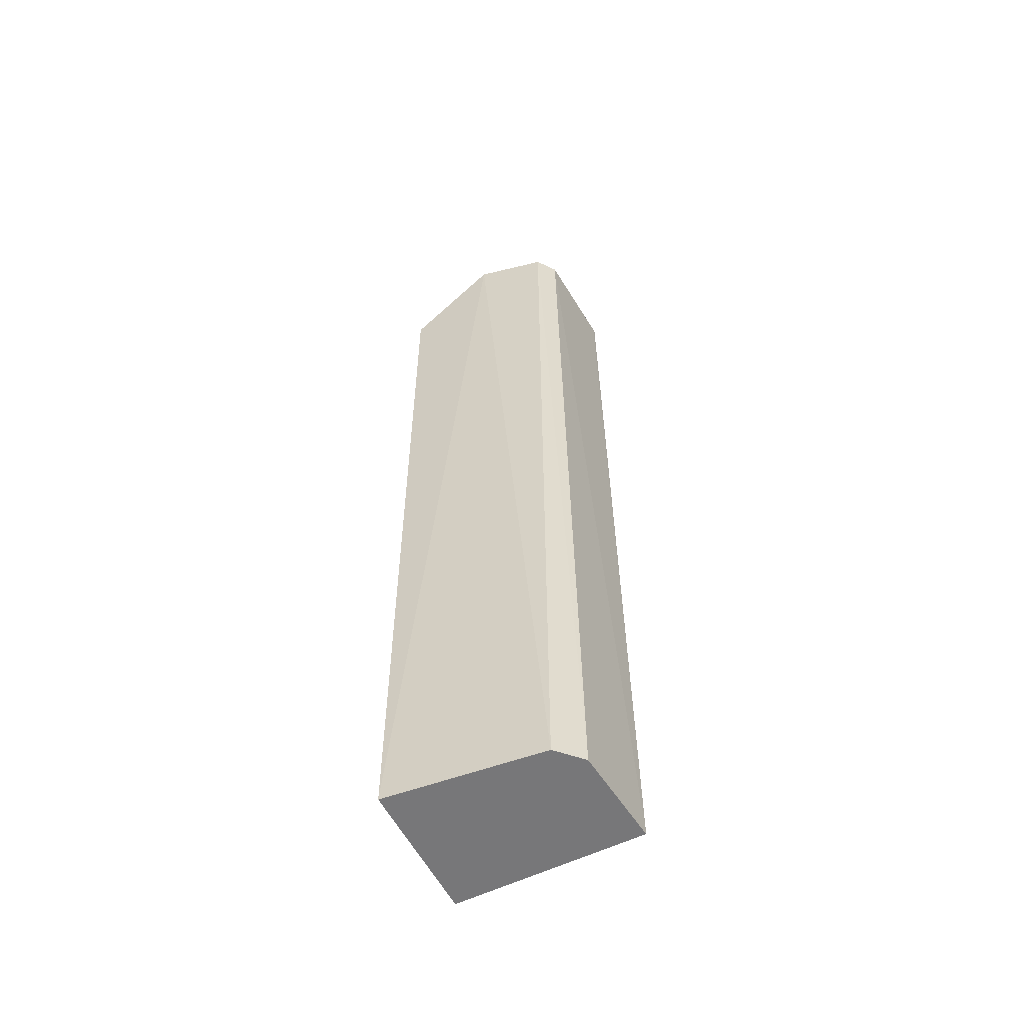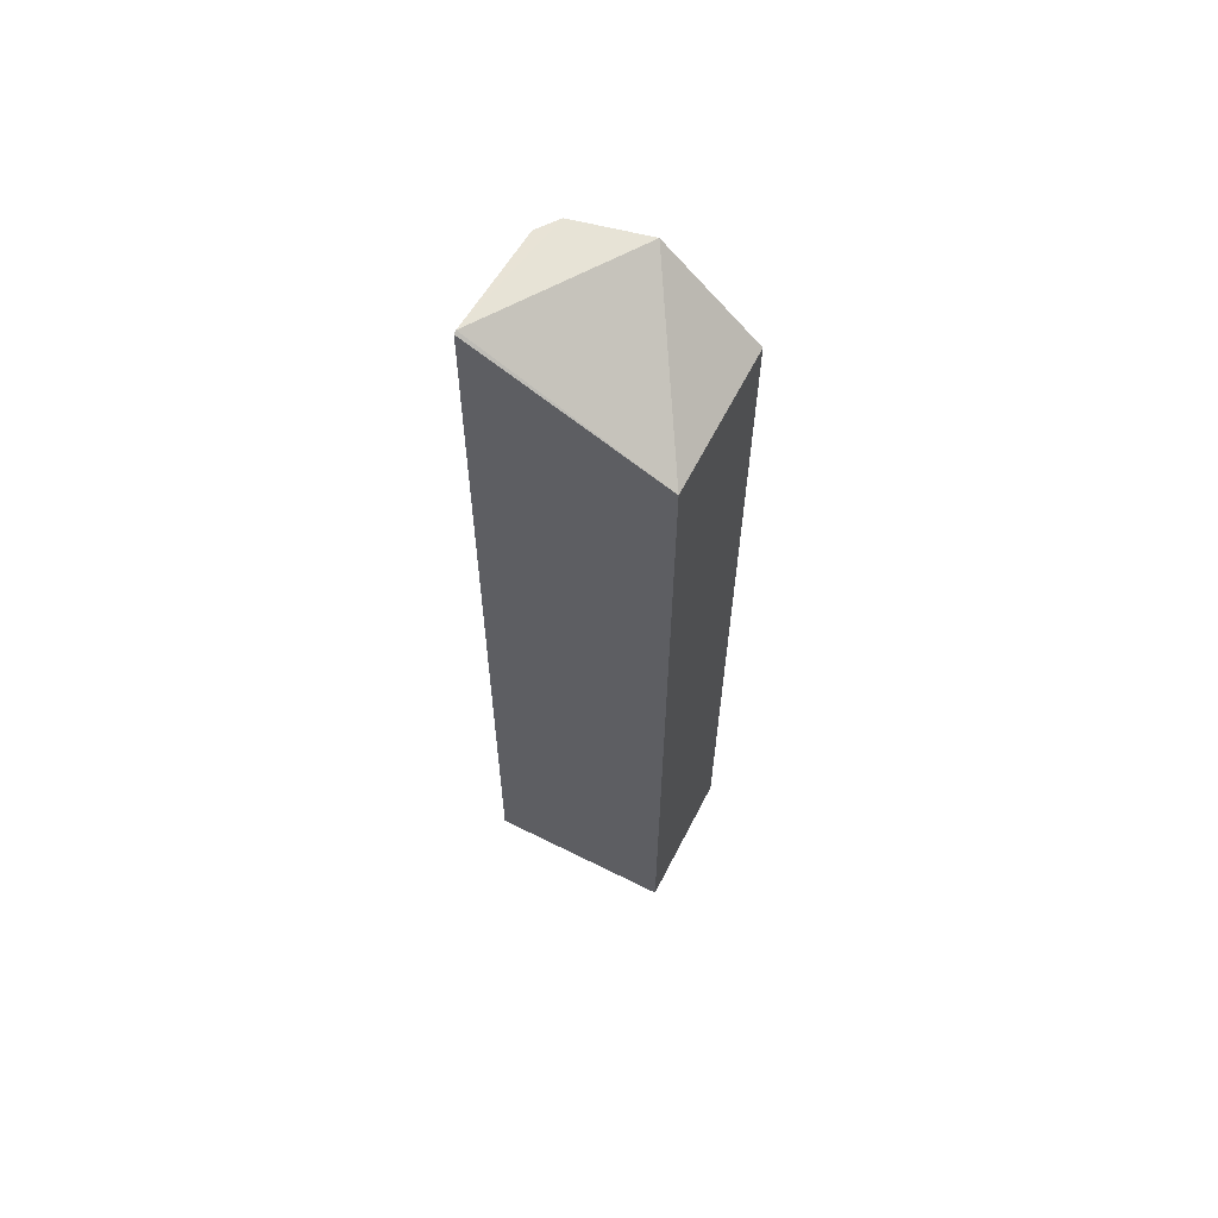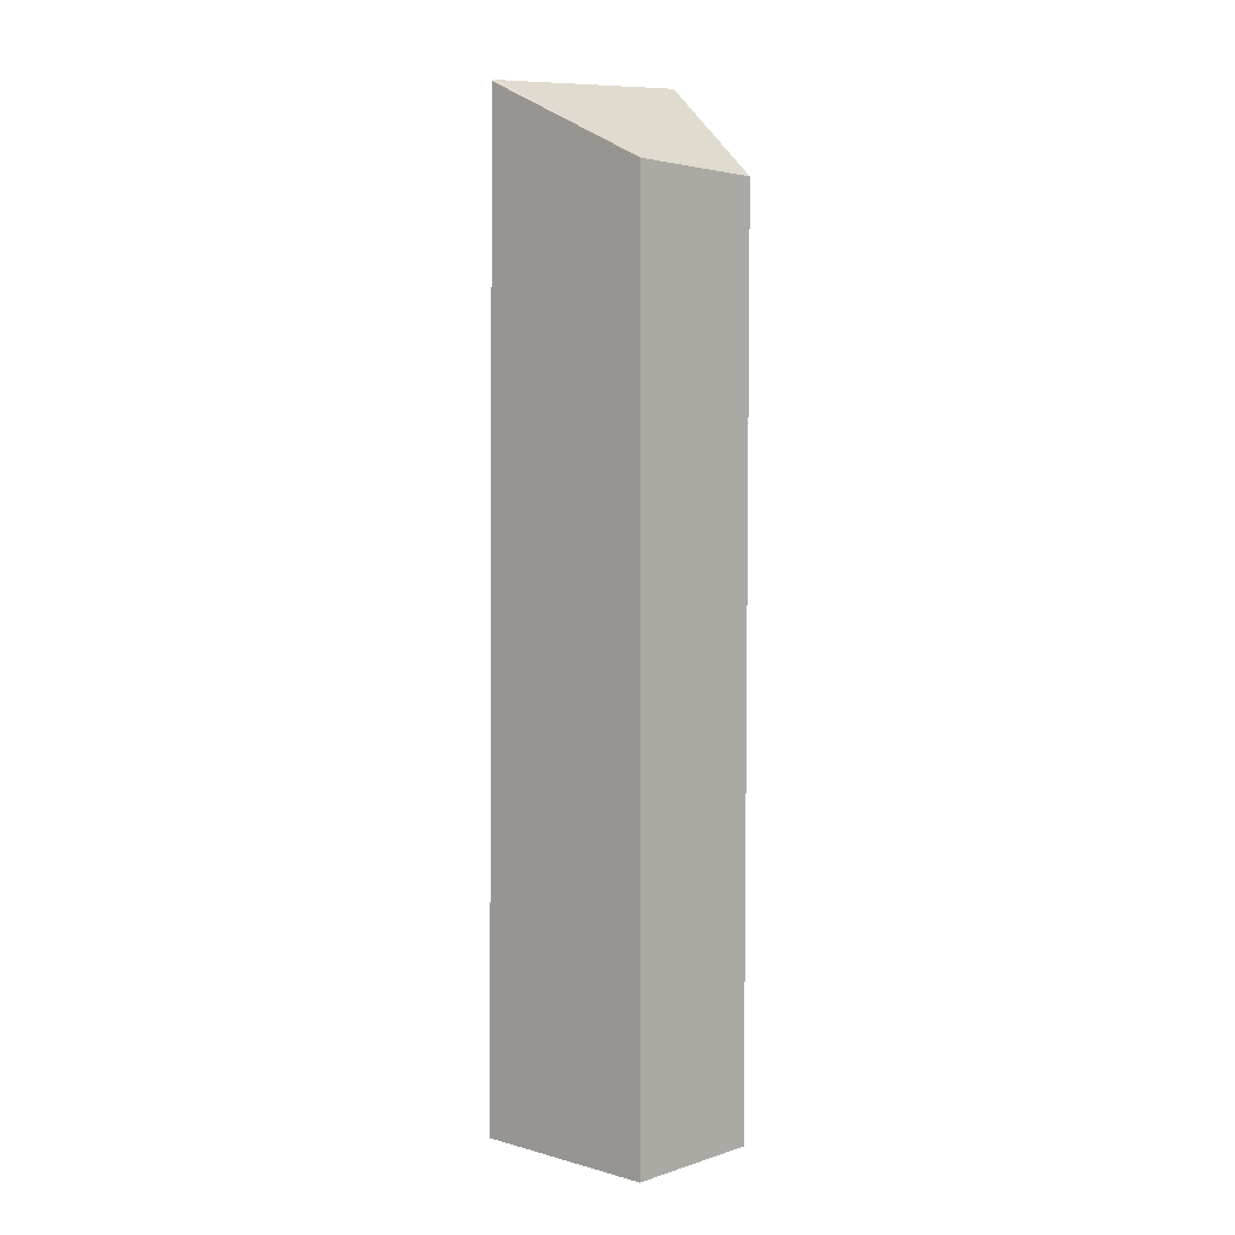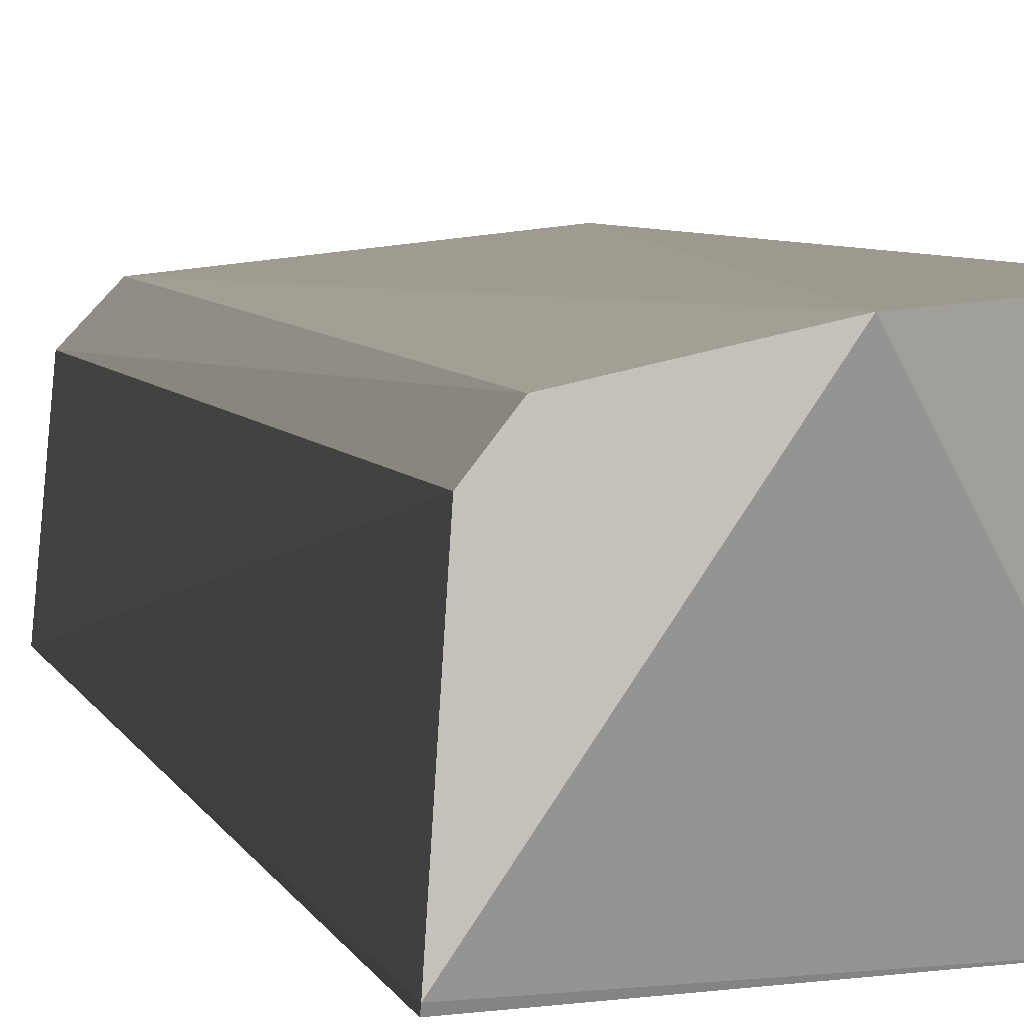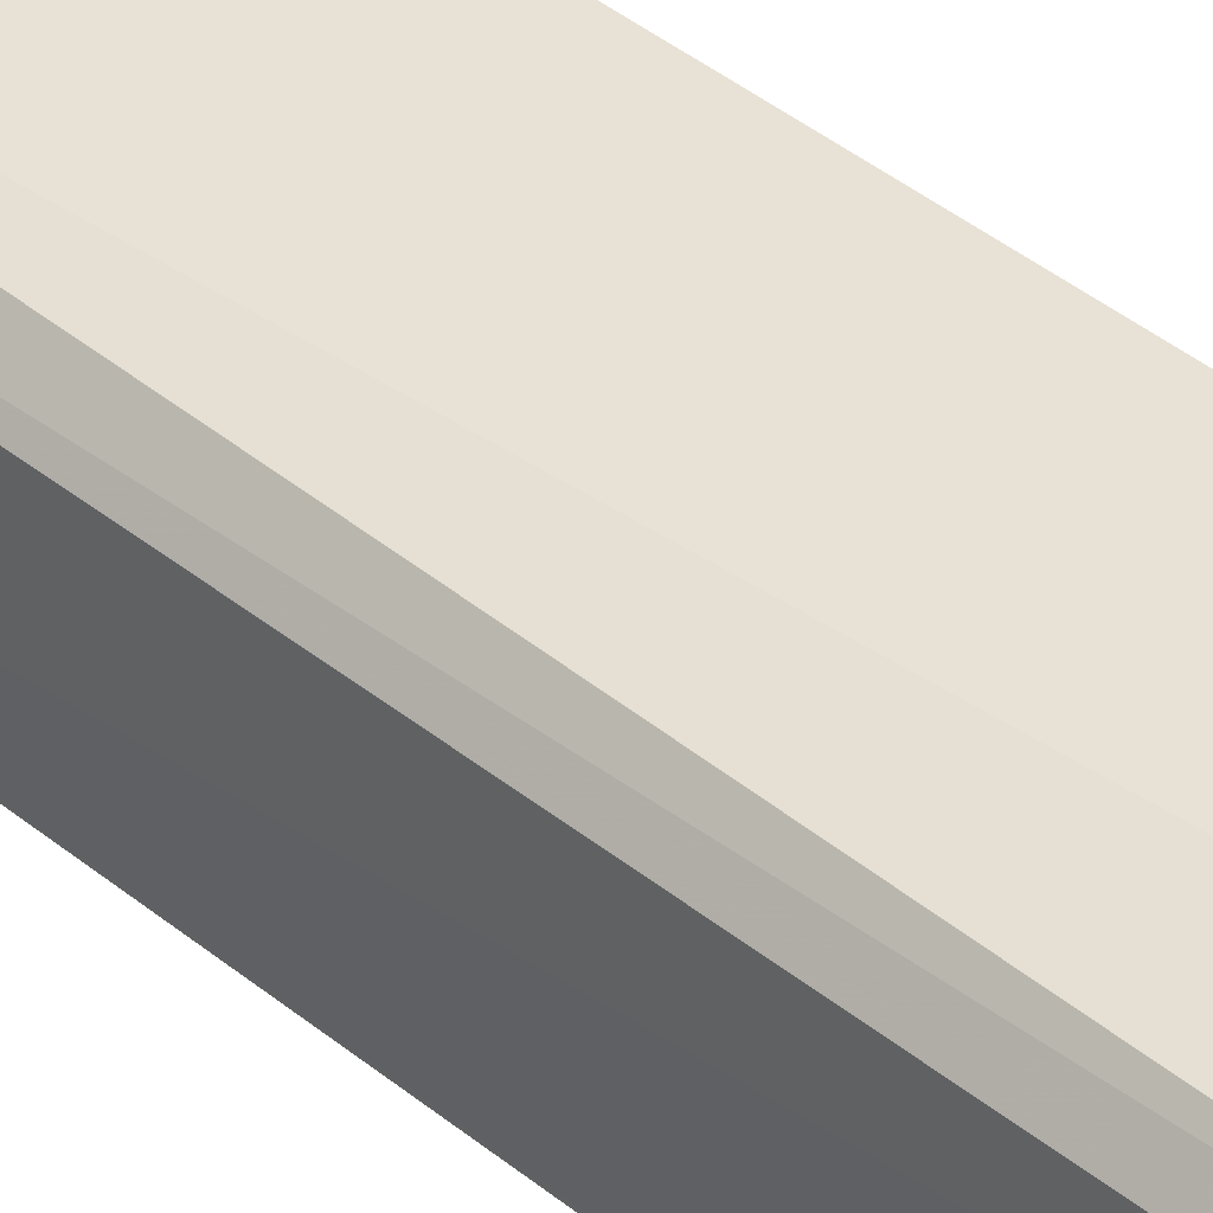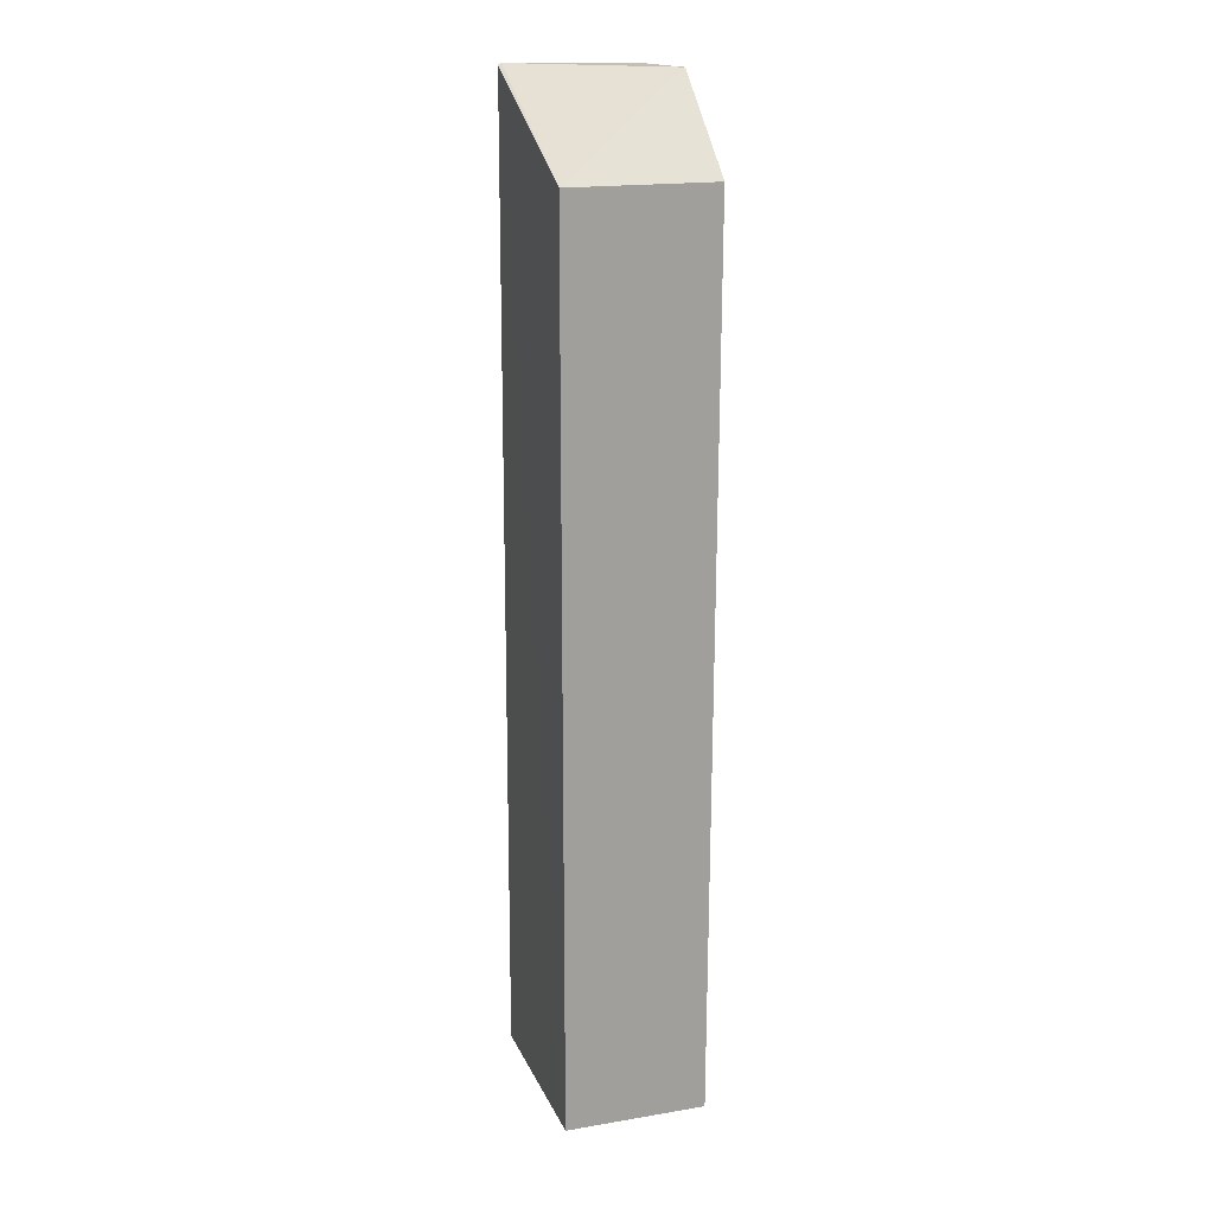
<metadata>
{"format":"obj","ext":"obj","renderer":"f3d","projection":"perspective","resolution":1024,"background":"white","views":[{"elev":-57.2,"azim":-153.0,"up":"+Z"},{"elev":63.2,"azim":27.0,"up":"+Z"},{"elev":3.3,"azim":43.0,"up":"+Z"},{"elev":3.4,"azim":-8.0,"up":"+Y"},{"elev":39.7,"azim":-44.0,"up":"+Y"},{"elev":17.9,"azim":71.8,"up":"+Z"}]}
</metadata>
<code>
v -0.0368 0.02406 0.09017
v -0.03147 0.01548 0.08481
v -0.03144 0.02402 0.03125
v -0.041 0.02296 0.03125
v -0.04245 0.01544 0.09015
v -0.03147 0.01548 0.03124
v -0.03146 0.02429 0.08481
v -0.04245 0.01563 0.09023
v -0.04292 0.01544 0.03125
v -0.04204 0.02189 0.09015
v -0.04112 0.02308 0.09017
v -0.0424 0.02147 0.03125
f 1 3 4
f 6 3 2
f 6 4 3
f 6 2 5
f 7 1 2
f 7 2 3
f 7 3 1
f 8 5 2
f 8 2 1
f 9 6 5
f 9 4 6
f 9 5 8
f 10 9 8
f 11 10 8
f 11 8 1
f 11 1 4
f 12 4 9
f 12 9 10
f 12 11 4
f 12 10 11

</code>
